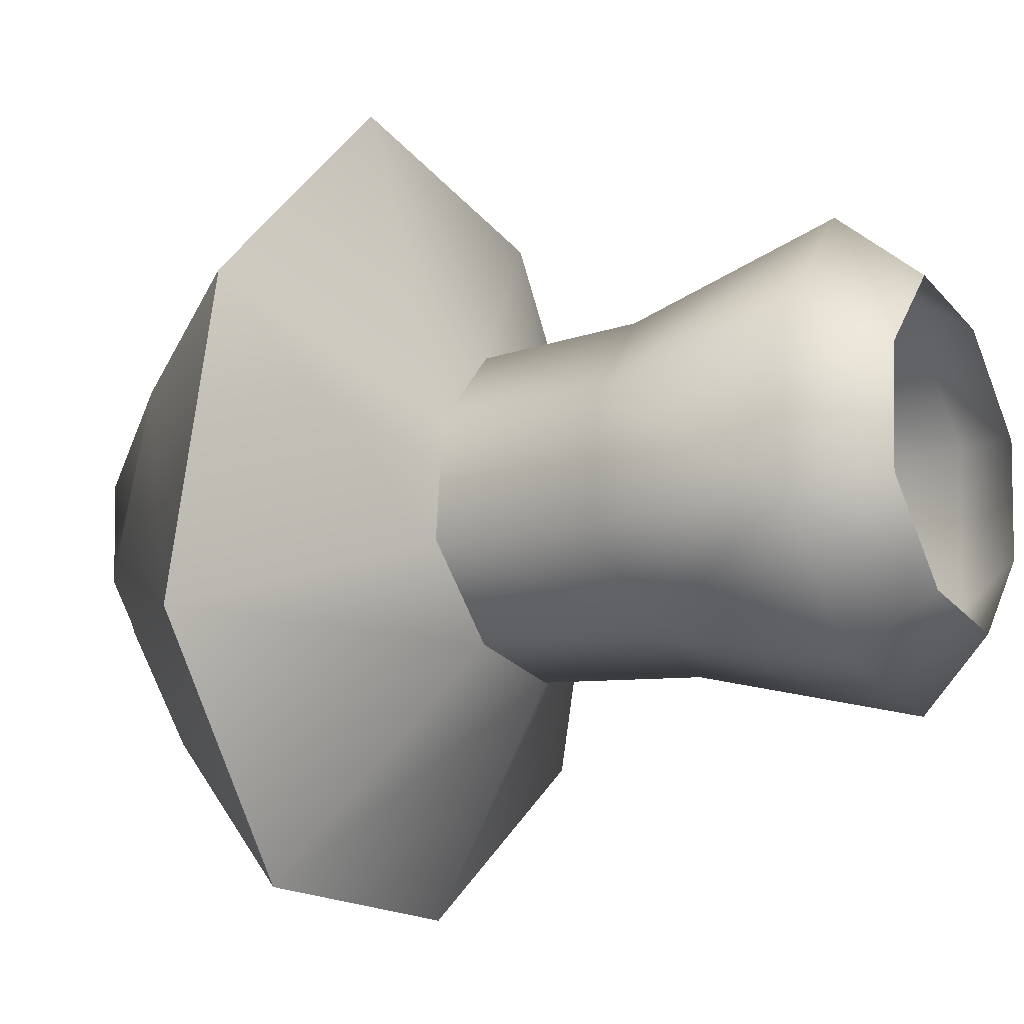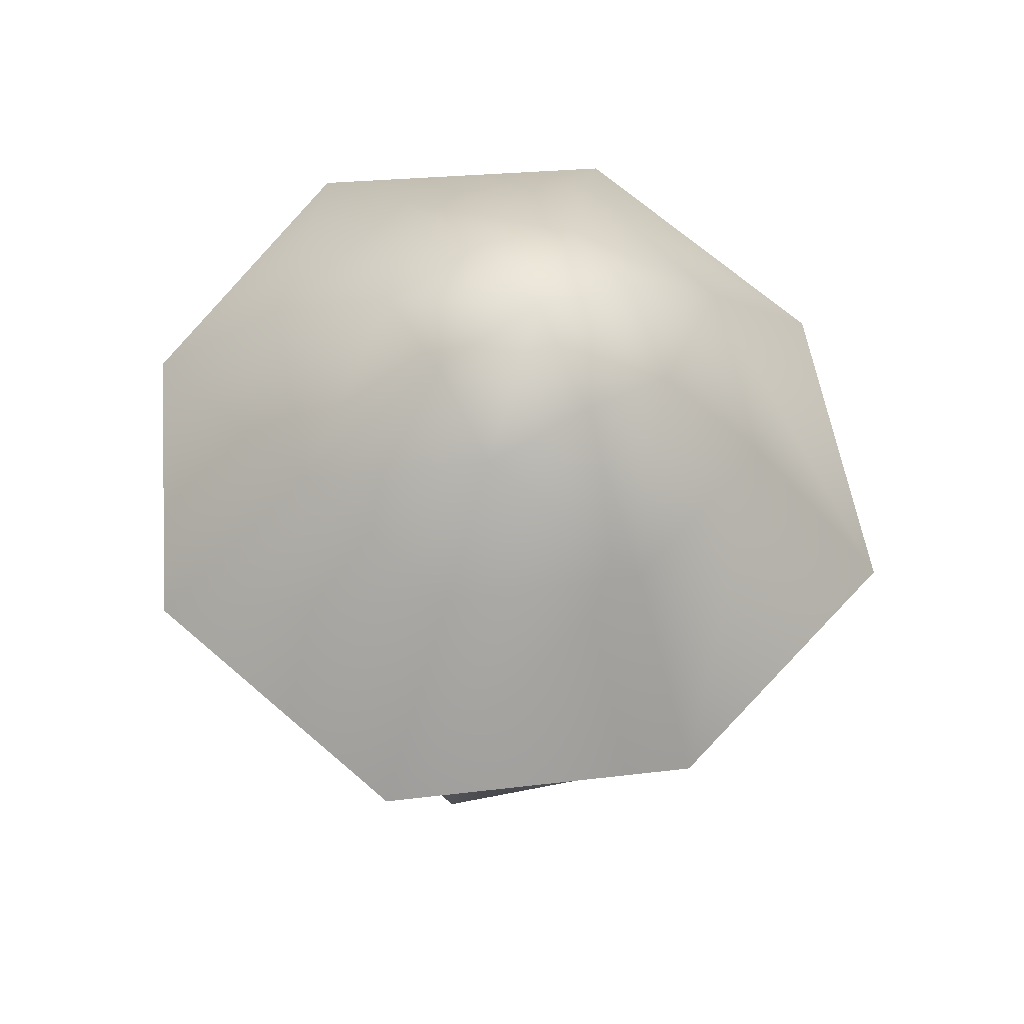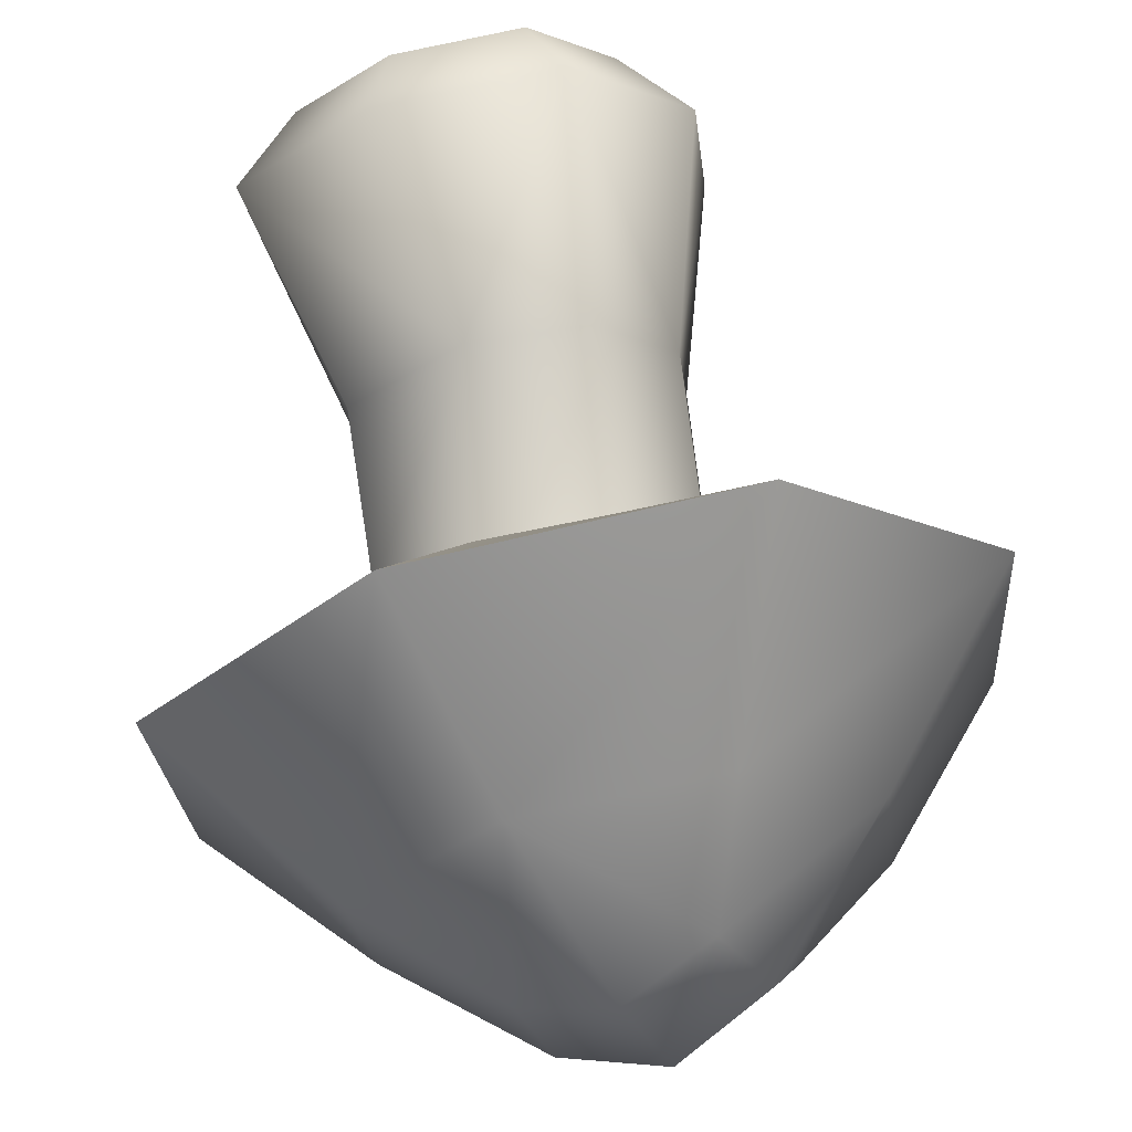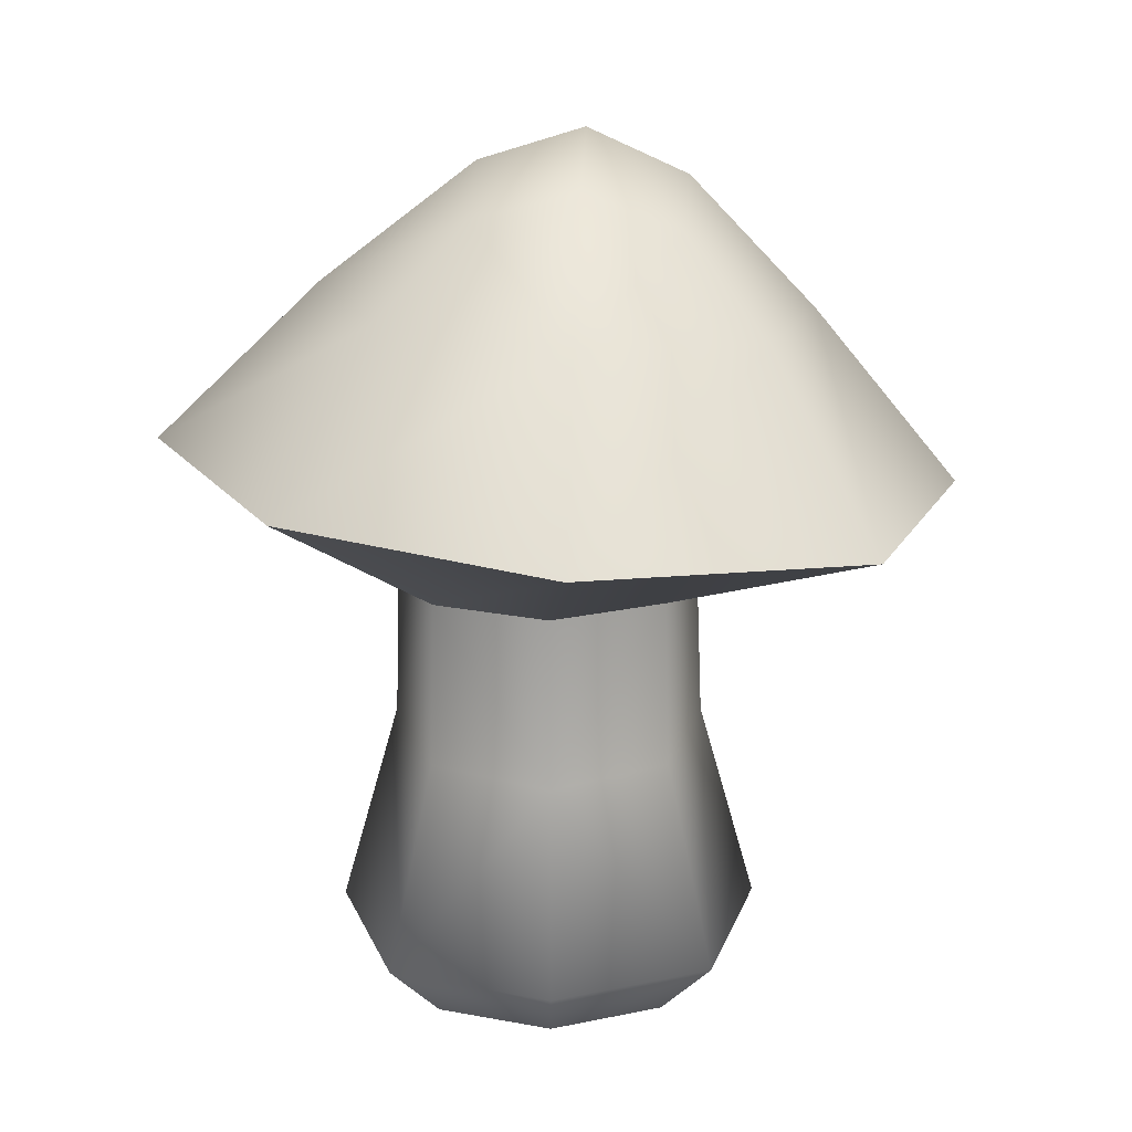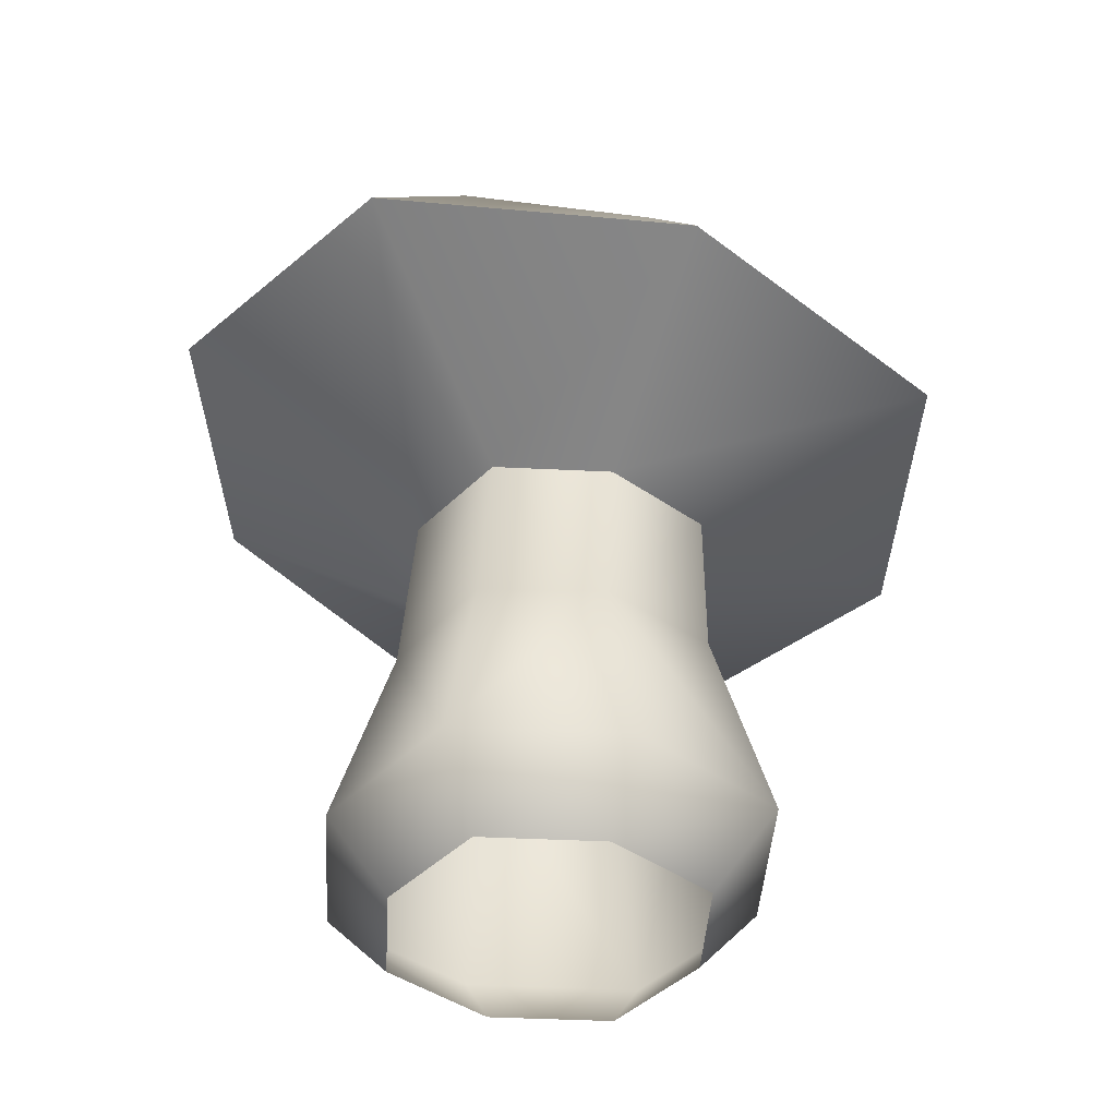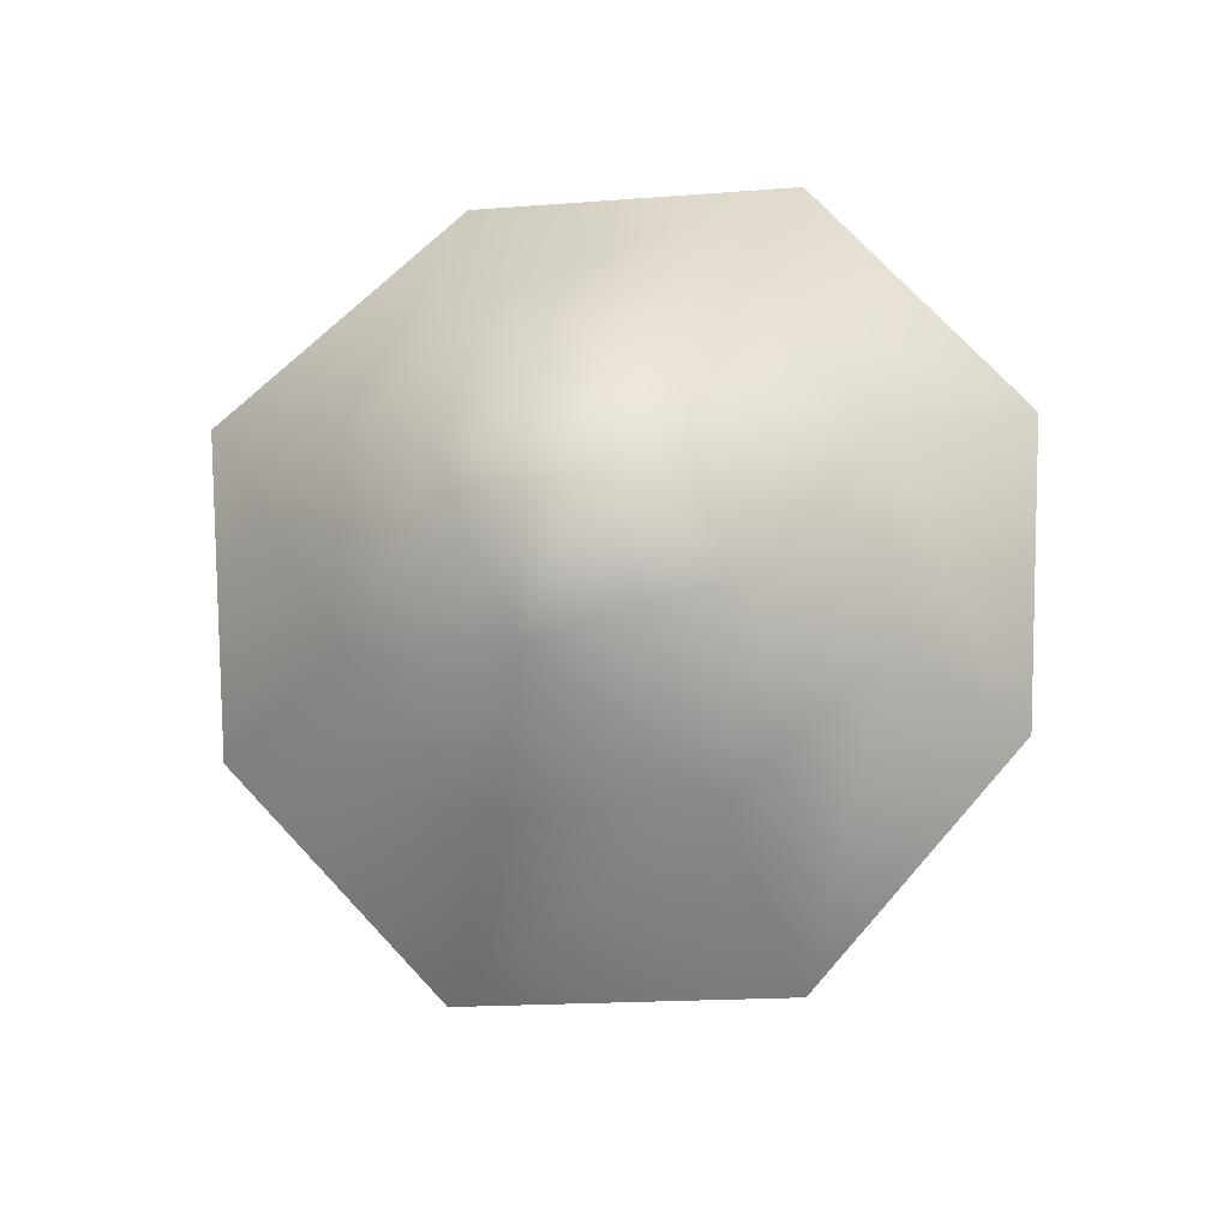
<metadata>
{"format":"obj","ext":"obj","renderer":"f3d","projection":"perspective","resolution":1024,"background":"white","views":[{"elev":-17.3,"azim":-60.4,"up":"+Z"},{"elev":62.8,"azim":-96.0,"up":"+Y"},{"elev":73.1,"azim":169.9,"up":"+Z"},{"elev":23.3,"azim":-157.1,"up":"+Y"},{"elev":-42.0,"azim":-88.0,"up":"+Y"},{"elev":77.6,"azim":91.2,"up":"+Y"}]}
</metadata>
<code>
g default
v 0.5258 1.131 -0.2836
v -0.5646 1.112 0.2099
v 0.1572 1.092 0.5563
v -0.1119 3.432 0.1023
v -0.2566 1.072 -0.5806
v -1.444 2.088 0.5589
v 0.545 2.032 1.331
v 1.318 2.275 -0.6442
v -0.6714 2.331 -1.416
v -0.9154 2.757 0.3971
v 0.2964 2.723 0.8674
v 0.7673 2.87 -0.3357
v -0.4445 2.904 -0.806
v 0.5579 1.112 0.2063
v 0.7414 0.295 -0.3668
v 0.2134 1.106 -0.6292
v 0.527 1.748 -0.2333
v -0.2646 1.107 0.5726
v -0.5275 1.747 0.2329
v -0.6091 1.101 -0.2627
v -0.7705 0.295 0.3008
v -0.3484 0.295 -0.7889
v 0.3192 0.295 0.723
v 0.2294 1.746 0.5294
v -0.2329 1.745 -0.5273
v -0.4663 3.256 0.2421
v 0.03843 3.27 0.4573
v 0.2487 3.313 -0.06975
v -0.2535 3.298 -0.2858
v -0.4173 2.712 0.9269
v -1.506 2.219 -0.6193
v 0.8241 2.799 0.3866
v 0.2792 2.924 -0.8717
v -0.6429 2 1.439
v -0.983 2.839 -0.322
v 1.363 2.145 0.5333
v 0.4439 2.336 -1.38
v 0.3021 0.295 -0.8503
v 0.8028 0.295 0.2837
v 0.2209 1.747 -0.5703
v 0.5703 1.747 0.2209
v -0.8319 0.295 -0.3496
v -0.3312 0.295 0.7844
v -0.5703 1.747 -0.2209
v -0.2209 1.747 0.5703
v -0.2893 3.126 0.5669
v -0.5876 3.149 -0.1285
v 0.3553 3.189 0.2852
v 0.1154 3.196 -0.4347
v 0.5216 0.01234 -0.2697
v -0.5507 0.01234 0.2038
v -0.2513 0.01234 -0.5691
v 0.2222 0.01234 0.5032
v 0.21 0.01234 -0.6126
v 0.5651 0.01234 0.1916
v -0.5942 0.01234 -0.2575
v -0.2391 0.01234 0.5467
g bg_mushroom_mdl1 polySurface4
f 1 14 39 15
f 1 15 38 16
f 1 16 40 17
f 1 17 41 14
f 2 18 45 19
f 2 19 44 20
f 2 20 42 21
f 2 21 43 18
f 3 18 43 23
f 3 23 39 14
f 3 14 41 24
f 3 24 45 18
f 4 26 46 27
f 4 27 48 28
f 4 28 49 29
f 4 29 47 26
f 5 20 44 25
f 5 25 40 16
f 5 16 38 22
f 5 22 42 20
f 19 45 34 6
f 44 19 6 31
f 24 41 36 7
f 45 24 7 34
f 17 40 37 8
f 41 17 8 36
f 25 44 31 9
f 40 25 9 37
f 6 34 30 10
f 31 6 10 35
f 7 36 32 11
f 34 7 11 30
f 8 37 33 12
f 36 8 12 32
f 9 31 35 13
f 37 9 13 33
f 10 30 46 26
f 10 26 47 35
f 11 32 48 27
f 11 27 46 30
f 12 33 49 28
f 12 28 48 32
f 13 35 47 29
f 13 29 49 33
f 55 50 15 39
f 50 54 38 15
f 56 51 21 42
f 51 57 43 21
f 42 22 52 56
f 22 38 54 52
f 39 23 53 55
f 23 43 57 53

</code>
